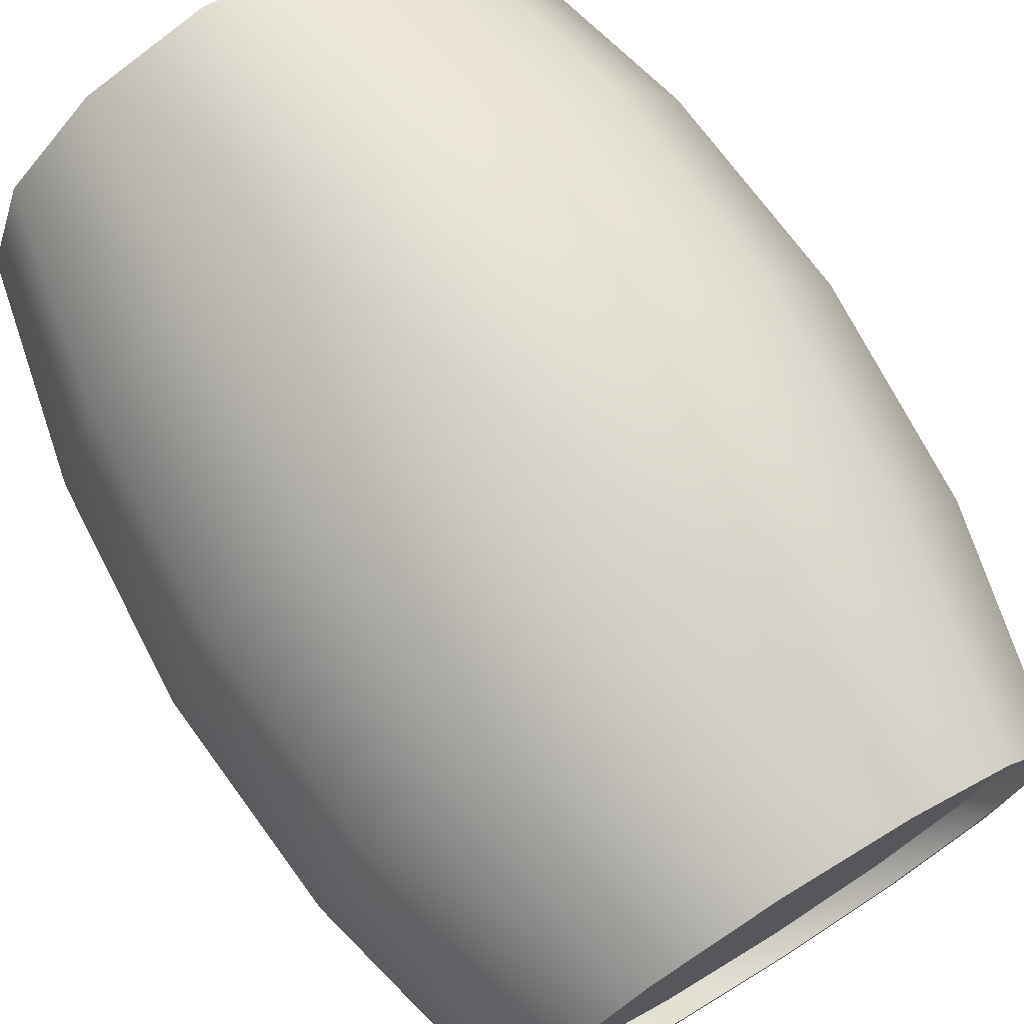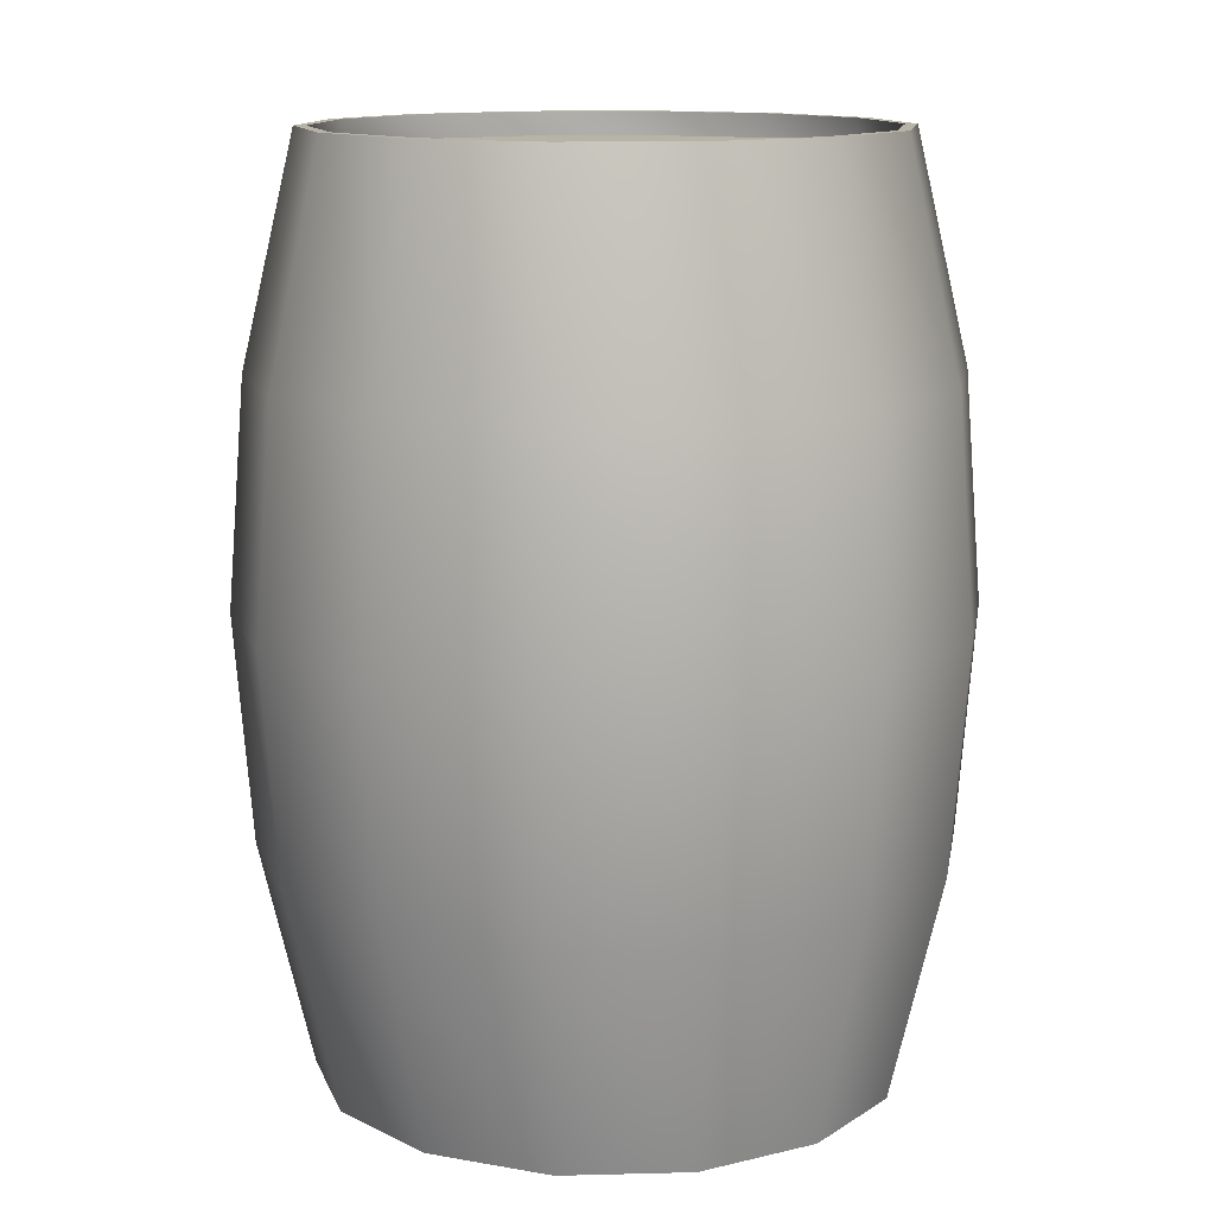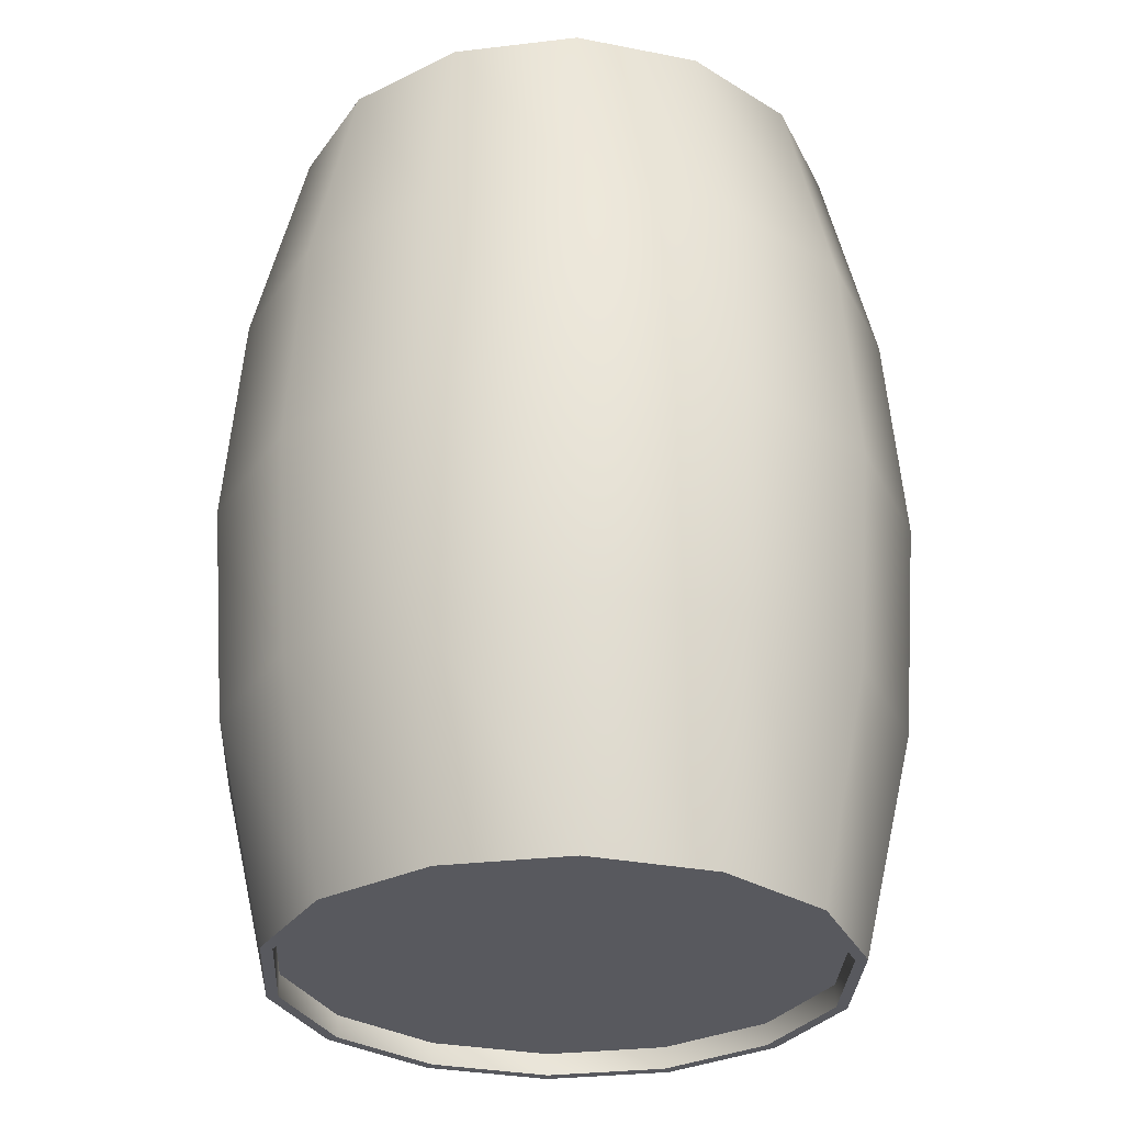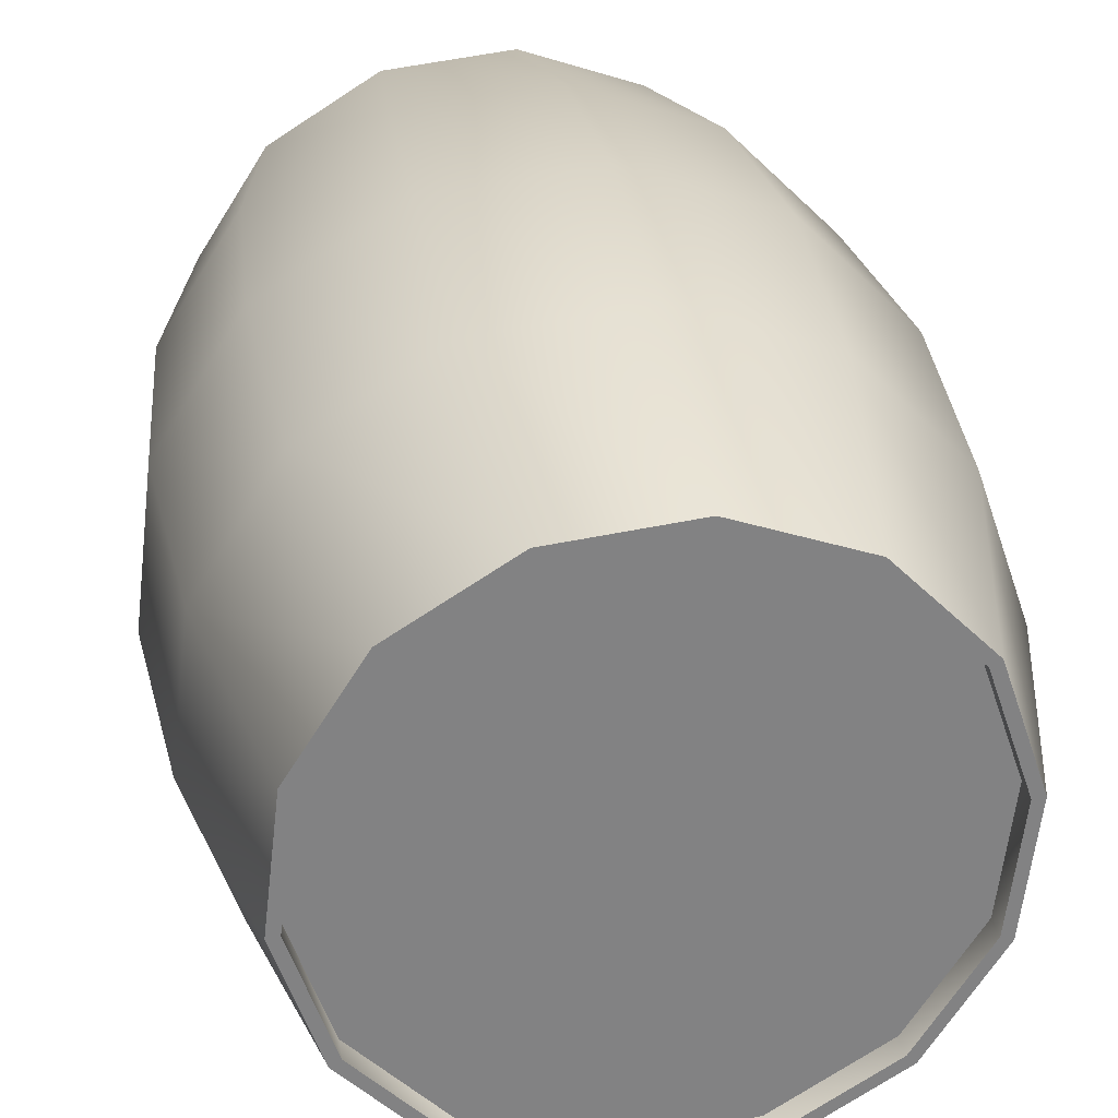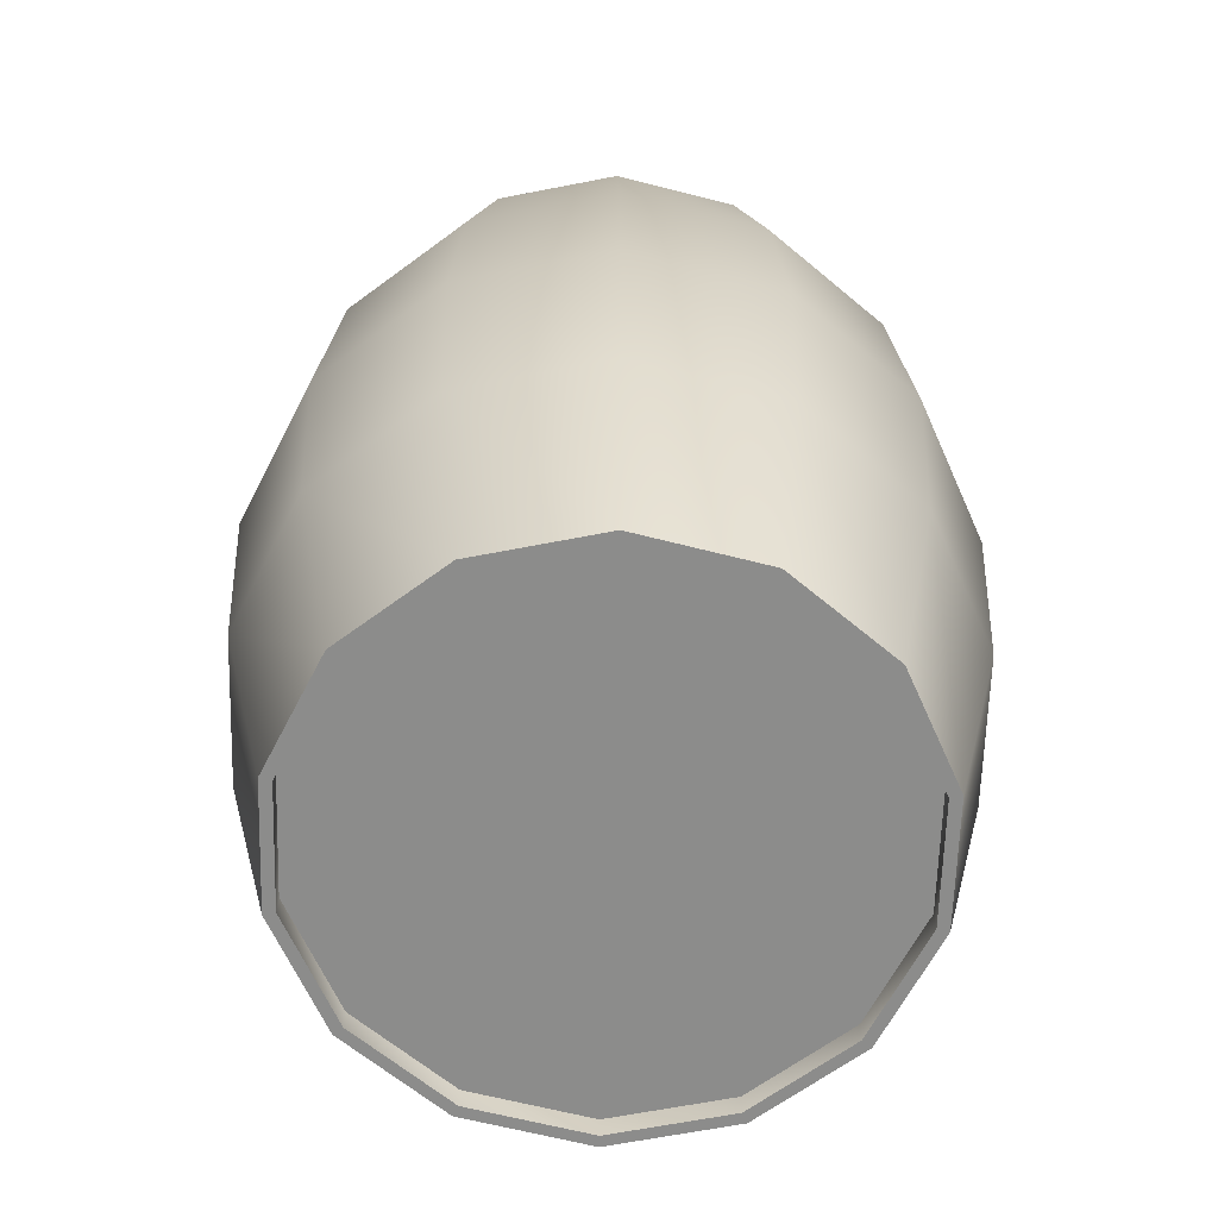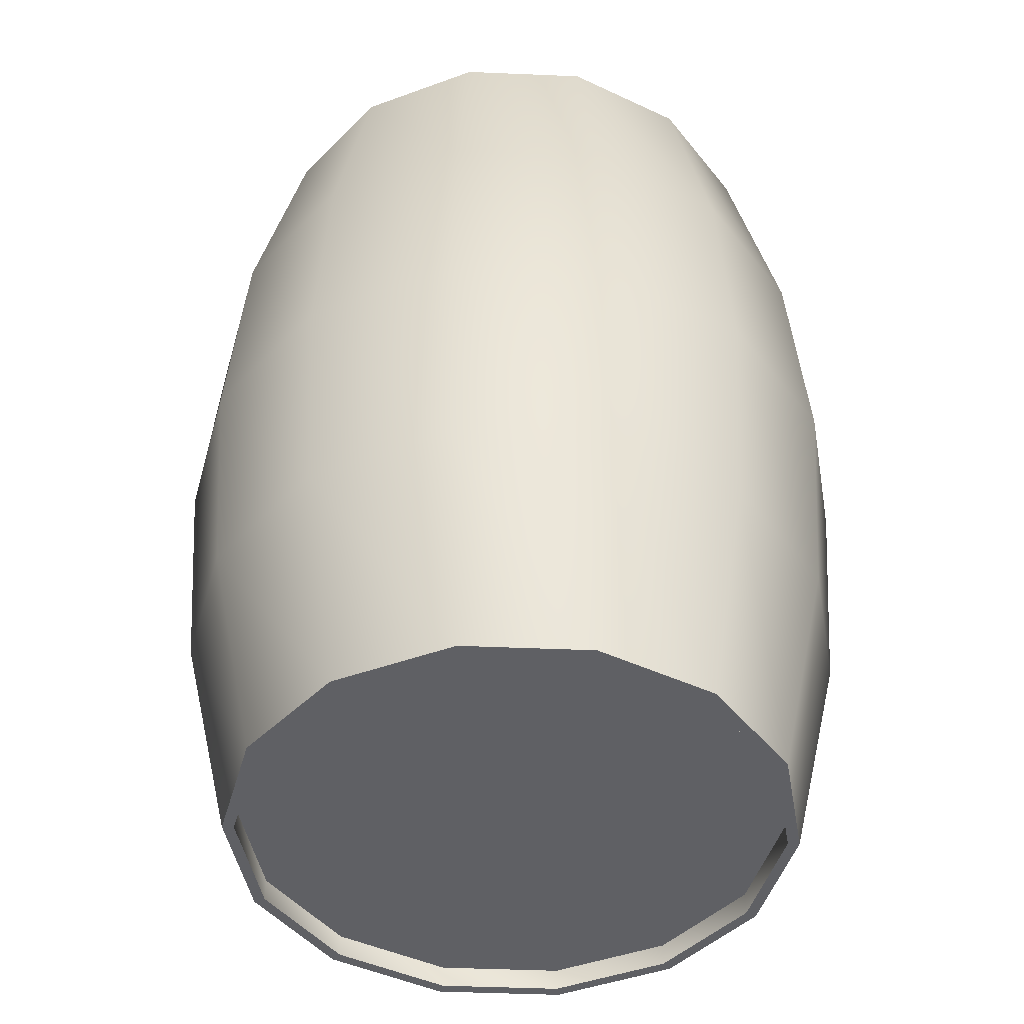
<metadata>
{"format":"obj","ext":"obj","renderer":"f3d","projection":"perspective","resolution":1024,"background":"white","views":[{"elev":73.1,"azim":-31.8,"up":"+Z"},{"elev":12.8,"azim":2.7,"up":"+Y"},{"elev":-30.3,"azim":93.0,"up":"+Y"},{"elev":29.6,"azim":170.8,"up":"+Z"},{"elev":-64.1,"azim":-85.6,"up":"+Y"},{"elev":-45.0,"azim":-151.0,"up":"+Y"}]}
</metadata>
<code>
v  5.658 3.895 -47.61
v  -5.658 3.895 47.61
v  -25.76 3.895 40.44
v  -15.56 3.895 -45.35
v  16.23 -0.0904 47.29
v  19.21 39.45 55.99
v  -6.985 39.45 58.78
v  -5.9 -0.0904 49.65
v  35.14 -0.0904 35.57
v  41.6 39.45 42.11
v  47.09 -0.0904 16.8
v  55.75 39.45 19.89
v  49.72 -0.0904 -5.296
v  58.86 39.45 -6.27
v  42.5 -0.0904 -26.34
v  50.31 39.45 -31.19
v  26.86 -0.0904 -42.17
v  31.8 39.45 -49.93
v  5.9 -0.0904 -49.65
v  6.985 39.45 -58.78
v  -16.23 -0.0904 -47.29
v  -19.21 39.45 -55.99
v  -35.14 -0.0904 -35.57
v  -41.6 39.45 -42.11
v  -47.09 -0.0904 -16.8
v  -55.75 39.45 -19.89
v  -49.72 -0.0904 5.296
v  -58.86 39.45 6.27
v  -42.5 -0.0904 26.34
v  -50.31 39.45 31.19
v  -26.86 -0.0904 42.17
v  -31.8 39.45 49.93
v  20.21 79 58.89
v  -7.347 79 61.83
v  43.76 79 44.29
v  58.64 79 20.92
v  61.91 79 -6.595
v  52.92 79 -32.8
v  33.44 79 -52.52
v  7.347 79 -61.83
v  -20.21 79 -58.89
v  -43.76 79 -44.29
v  -58.64 79 -20.92
v  -61.91 79 6.595
v  -52.92 79 32.8
v  -33.44 79 52.52
v  19.21 118.5 55.99
v  -6.985 118.5 58.78
v  41.6 118.5 42.11
v  55.75 118.5 19.89
v  58.86 118.5 -6.27
v  50.31 118.5 -31.19
v  31.8 118.5 -49.93
v  6.985 118.5 -58.78
v  -19.21 118.5 -55.99
v  -41.6 118.5 -42.11
v  -55.75 118.5 -19.89
v  -58.86 118.5 6.27
v  -50.31 118.5 31.19
v  -31.8 118.5 49.93
v  16.23 158.1 47.29
v  -5.9 158.1 49.65
v  35.14 158.1 35.57
v  47.09 158.1 16.8
v  49.72 158.1 -5.296
v  42.5 158.1 -26.34
v  26.86 158.1 -42.17
v  5.9 158.1 -49.65
v  -16.23 158.1 -47.29
v  -35.14 158.1 -35.57
v  -47.09 158.1 -16.8
v  -49.72 158.1 5.296
v  -42.5 158.1 26.34
v  -26.86 158.1 42.17
v  -33.7 153.9 -34.11
v  -40.75 153.9 25.26
v  -25.76 153.9 40.44
v  -15.56 153.9 -45.35
v  45.16 3.895 16.11
v  33.7 3.895 34.11
v  40.75 3.895 -25.26
v  47.68 3.895 -5.079
v  47.68 153.9 -5.079
v  40.75 153.9 -25.26
v  33.7 153.9 34.11
v  45.16 153.9 16.11
v  15.56 3.895 45.35
v  25.76 3.895 -40.44
v  25.76 153.9 -40.44
v  15.56 153.9 45.35
v  5.658 153.9 -47.61
v  -5.658 153.9 47.61
v  -33.7 3.895 -34.11
v  -40.75 3.895 25.26
v  -47.68 153.9 5.079
v  -45.16 153.9 -16.11
v  -45.16 3.895 -16.11
v  -47.68 3.895 5.079
v  -5.658 -0.0904 47.61
v  15.56 -0.0904 45.35
v  -25.76 -0.0904 40.44
v  -40.75 -0.0904 25.26
v  -47.68 -0.0904 5.079
v  -45.16 -0.0904 -16.11
v  -33.7 -0.0904 -34.11
v  -15.56 -0.0904 -45.35
v  5.658 -0.0904 -47.61
v  25.76 -0.0904 -40.44
v  40.75 -0.0904 -25.26
v  47.68 -0.0904 -5.079
v  45.16 -0.0904 16.11
v  33.7 -0.0904 34.11
v  15.56 158.1 45.35
v  -5.658 158.1 47.61
v  33.7 158.1 34.11
v  45.16 158.1 16.11
v  47.68 158.1 -5.079
v  40.75 158.1 -25.26
v  25.76 158.1 -40.44
v  5.658 158.1 -47.61
v  -15.56 158.1 -45.35
v  -33.7 158.1 -34.11
v  -45.16 158.1 -16.11
v  -47.68 158.1 5.079
v  -40.75 158.1 25.26
v  -25.76 158.1 40.44
g wood_barrel_big
f 1 2 3 4
f 5 6 7 8
f 9 10 6 5
f 11 12 10 9
f 13 14 12 11
f 15 16 14 13
f 17 18 16 15
f 19 20 18 17
f 21 22 20 19
f 23 24 22 21
f 25 26 24 23
f 27 28 26 25
f 29 30 28 27
f 31 32 30 29
f 8 7 32 31
f 6 33 34 7
f 10 35 33 6
f 12 36 35 10
f 14 37 36 12
f 16 38 37 14
f 18 39 38 16
f 20 40 39 18
f 22 41 40 20
f 24 42 41 22
f 26 43 42 24
f 28 44 43 26
f 30 45 44 28
f 32 46 45 30
f 7 34 46 32
f 33 47 48 34
f 35 49 47 33
f 36 50 49 35
f 37 51 50 36
f 38 52 51 37
f 39 53 52 38
f 40 54 53 39
f 41 55 54 40
f 42 56 55 41
f 43 57 56 42
f 44 58 57 43
f 45 59 58 44
f 46 60 59 45
f 34 48 60 46
f 47 61 62 48
f 49 63 61 47
f 50 64 63 49
f 51 65 64 50
f 52 66 65 51
f 53 67 66 52
f 54 68 67 53
f 55 69 68 54
f 56 70 69 55
f 57 71 70 56
f 58 72 71 57
f 59 73 72 58
f 60 74 73 59
f 48 62 74 60
f 75 76 77 78
f 79 80 81 82
f 83 84 85 86
f 80 87 88 81
f 84 89 90 85
f 87 2 1 88
f 89 91 92 90
f 93 4 3 94
f 91 78 77 92
f 95 76 75 96
f 97 93 94 98
f 8 99 100 5
f 31 101 99 8
f 29 102 101 31
f 27 103 102 29
f 25 104 103 27
f 23 105 104 25
f 21 106 105 23
f 19 107 106 21
f 17 108 107 19
f 15 109 108 17
f 13 110 109 15
f 11 111 110 13
f 9 112 111 11
f 5 100 112 9
f 61 113 114 62
f 63 115 113 61
f 64 116 115 63
f 65 117 116 64
f 66 118 117 65
f 67 119 118 66
f 68 120 119 67
f 69 121 120 68
f 70 122 121 69
f 71 123 122 70
f 72 124 123 71
f 73 125 124 72
f 74 126 125 73
f 62 114 126 74
f 99 2 87 100
f 101 3 2 99
f 102 94 3 101
f 103 98 94 102
f 104 97 98 103
f 105 93 97 104
f 106 4 93 105
f 107 1 4 106
f 108 88 1 107
f 109 81 88 108
f 110 82 81 109
f 111 79 82 110
f 112 80 79 111
f 100 87 80 112
f 113 90 92 114
f 115 85 90 113
f 116 86 85 115
f 117 83 86 116
f 118 84 83 117
f 119 89 84 118
f 120 91 89 119
f 121 78 91 120
f 122 75 78 121
f 123 96 75 122
f 124 95 96 123
f 125 76 95 124
f 126 77 76 125
f 114 92 77 126

</code>
